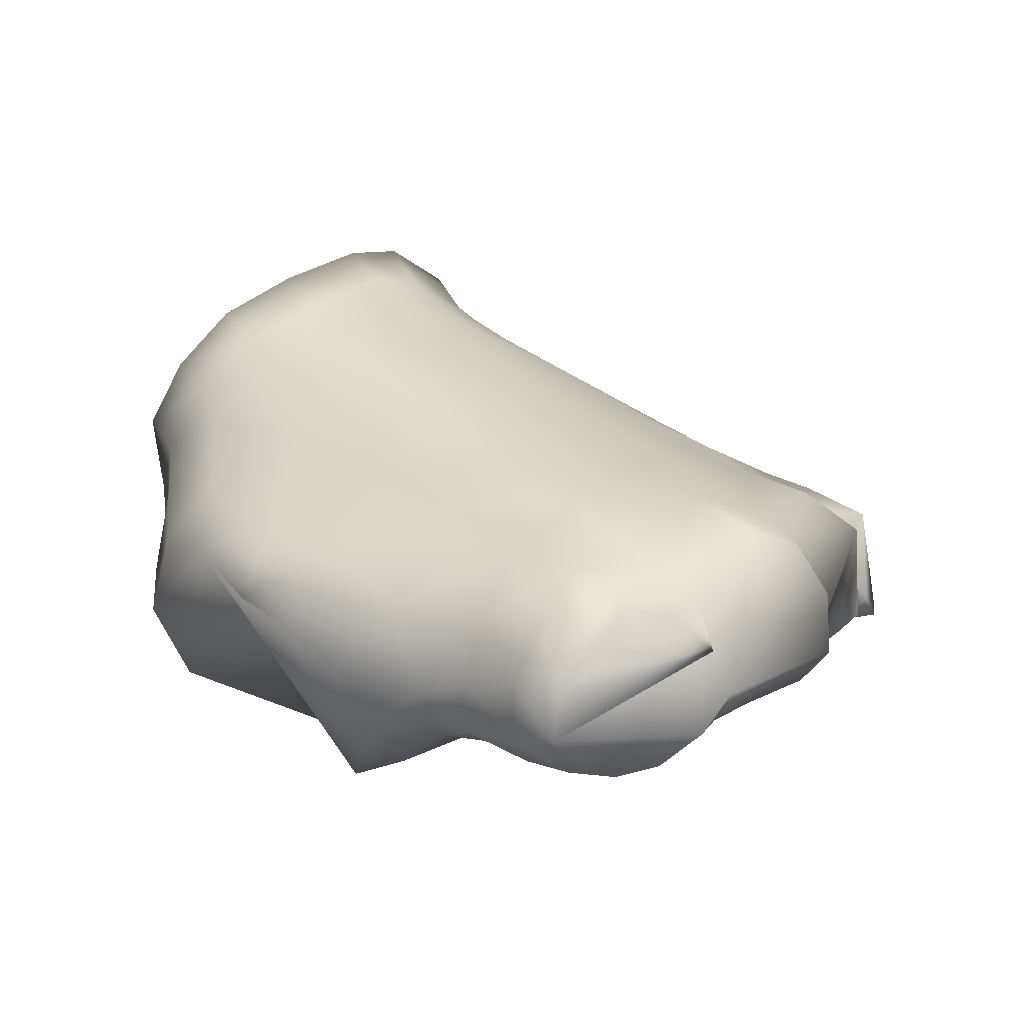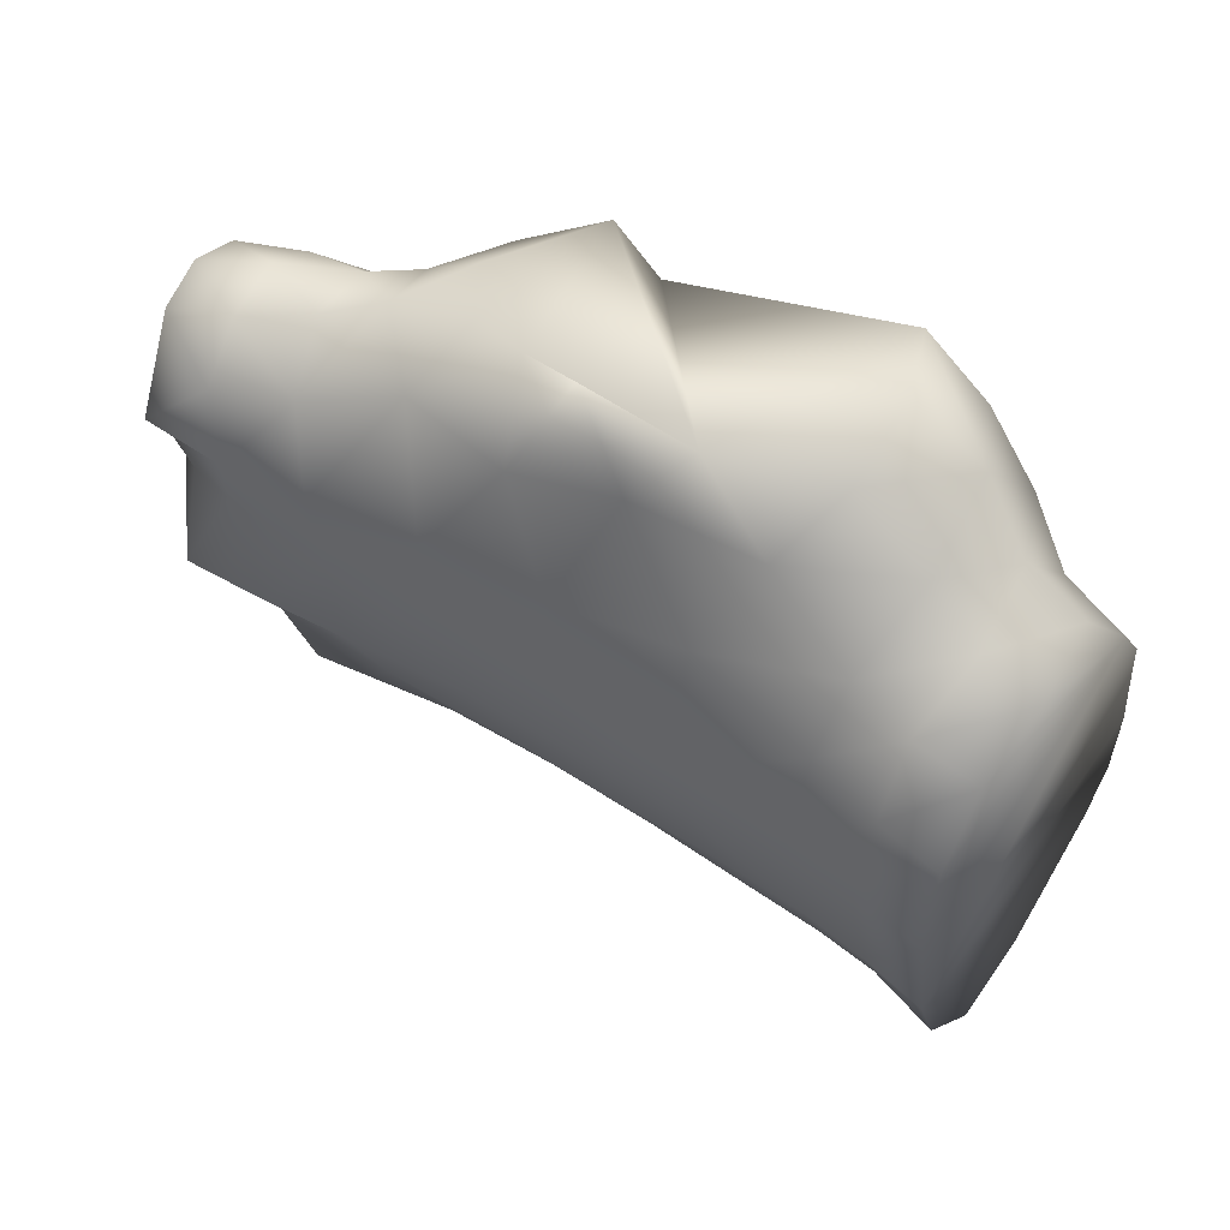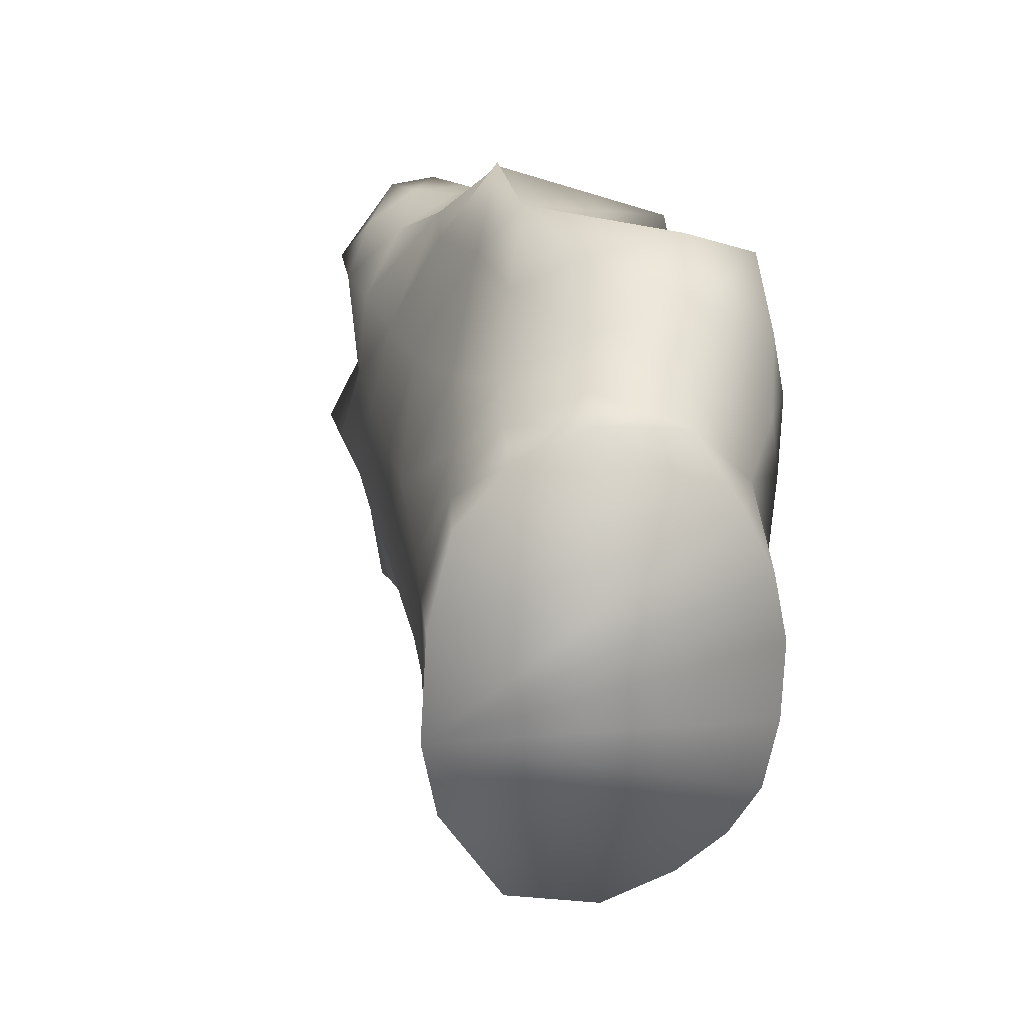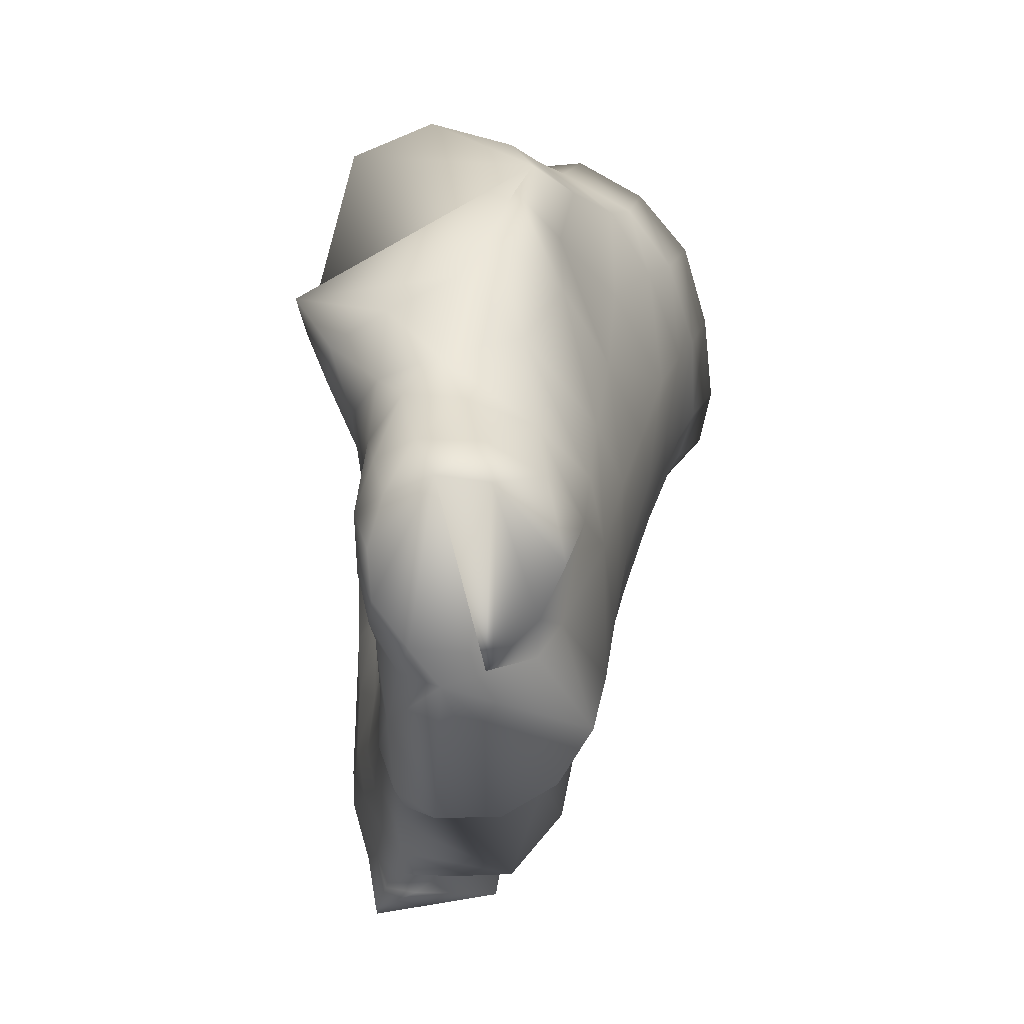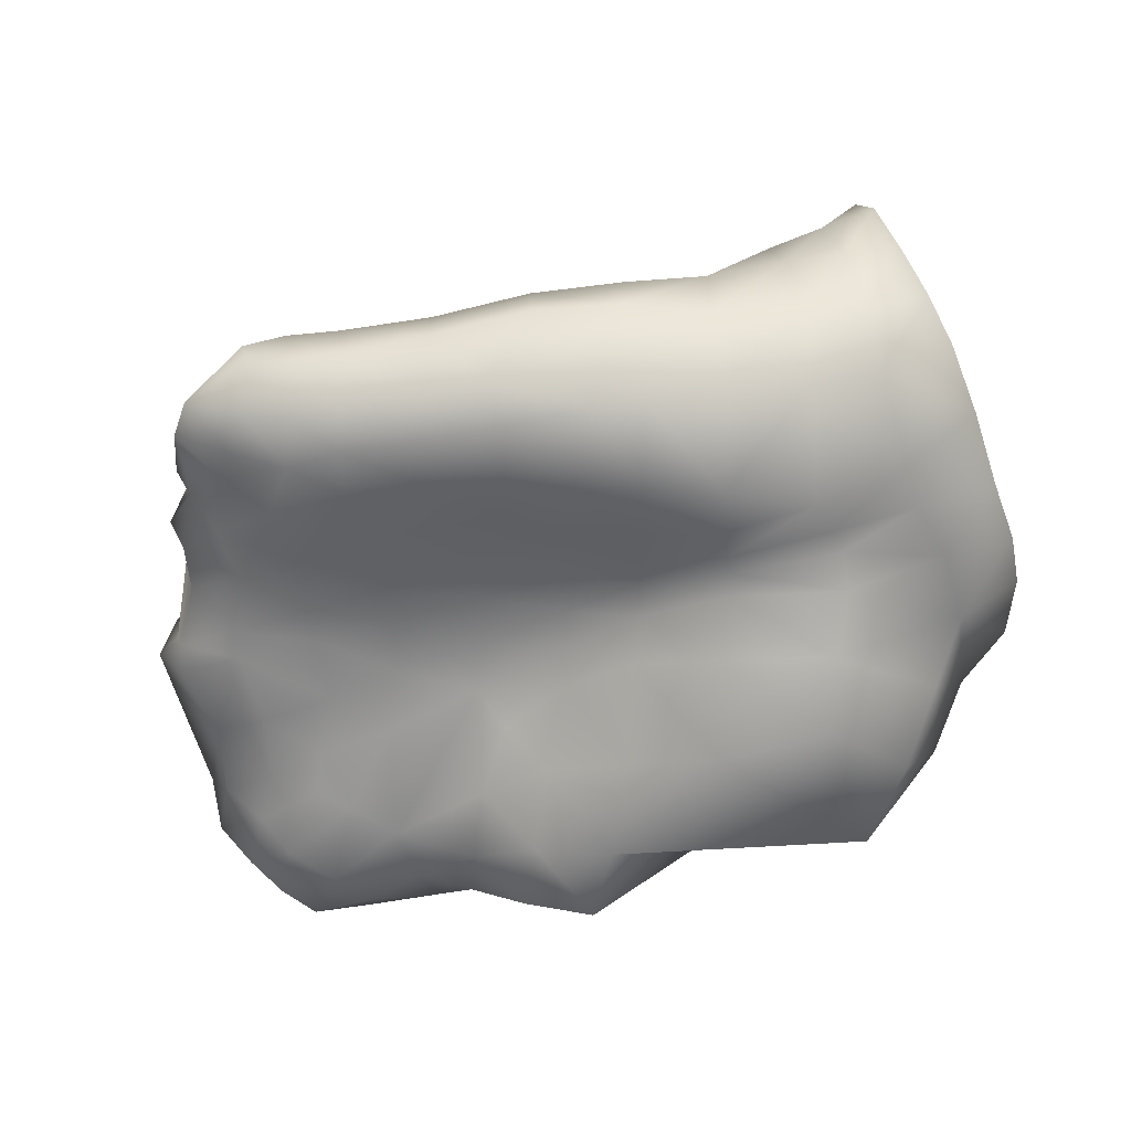
<metadata>
{"format":"obj","ext":"obj","renderer":"f3d","projection":"perspective","resolution":1024,"background":"white","views":[{"elev":22.0,"azim":52.8,"up":"+Y"},{"elev":62.7,"azim":-156.0,"up":"+Z"},{"elev":23.9,"azim":-109.1,"up":"+Z"},{"elev":28.9,"azim":93.6,"up":"+Z"},{"elev":-64.6,"azim":-156.3,"up":"+Y"}]}
</metadata>
<code>
v 0.04997 -0.01914 0.01655
v 0.03934 -0.02335 0.0173
v 0.04576 -0.02634 0.02747
v 0.05559 -0.02236 0.02504
v 0.0151 -0.02354 0.04061
v 0.06071 -0.02122 0.03282
v 0.05158 -0.02661 0.03492
v 0.06142 -0.01386 0.03788
v 0.0688 -0.006927 0.03558
v 0.06824 -0.0144 0.03197
v 0.07572 -0.003626 0.0336
v 0.06222 0.002788 0.03526
v 0.0745 0.005101 0.02951
v 0.05446 0.01524 0.01152
v 0.05076 0.01605 -0.000991
v 0.06665 0.01466 -0.002728
v 0.06896 0.01325 0.01033
v 0.05594 0.01096 -0.01987
v 0.06285 0.01327 -0.01077
v 0.04683 0.01574 -0.009005
v 0.04151 0.01348 -0.01746
v 0.0412 -0.0147 0.002684
v 0.03061 -0.01681 0.001674
v 0.03364 -0.01875 0.006785
v 0.04353 -0.01588 0.00767
v 0.05059 -0.001843 0.04441
v 0.05768 -0.005501 0.04119
v 0.0039 -0.02294 -0.00652
v -0.007966 -0.01703 -0.00416
v -0.007199 -0.01656 0.00168
v 0.00363 -0.02179 -0.001885
v -0.000689 -0.01925 0.02512
v -0.006773 -0.01389 0.01999
v -0.0112 -0.004332 0.0294
v -0.003351 -0.005893 0.03341
v 0.006569 -0.0224 0.03295
v 0.003319 -0.01112 0.03899
v 0.01291 -0.01286 0.0448
v -0.009515 -0.01521 -0.01683
v -0.001198 -0.01974 -0.02032
v -0.002896 -0.000966 -0.02951
v -0.00145 0.009045 -0.02869
v -0.00864 0.007886 -0.02888
v -0.01019 -0.00137 -0.02776
v 0.006815 -0.000636 -0.03162
v 0.008588 0.009937 -0.02786
v 0.06468 -0.01816 0.02538
v 0.05959 -0.01792 0.01692
v 0.08425 -0.0156 0.02243
v 0.07342 -0.01581 0.01909
v 0.07354 -0.01508 0.02642
v 0.08216 -0.0134 0.02841
v 0.06348 -0.01373 -0.0025
v 0.05172 -0.01347 -0.0012
v 0.0548 -0.01371 0.004618
v 0.06787 -0.01463 0.004907
v 0.04745 -0.01628 -0.0144
v 0.05944 -0.01598 -0.01463
v 0.0558 -0.01779 -0.0221
v 0.04777 -0.01853 -0.02057
v 0.08117 -0.01403 -0.01226
v 0.08974 -0.01122 -0.01254
v 0.08882 -0.01001 -0.01568
v 0.07982 -0.01348 -0.01566
v -0.0157 0.00786 -0.02862
v -0.01695 -0.00132 -0.02521
v 0.0462 0.003174 -0.03693
v 0.04019 -0.004687 -0.04185
v 0.05104 -0.006924 -0.04552
v 0.05433 0.001777 -0.03935
v 0.001716 0.01675 -0.0224
v -0.005801 0.01665 -0.0247
v 0.01462 -0.001668 0.04258
v 0.00443 0.001505 0.03653
v -0.002696 0.00486 0.03213
v -0.01031 0.007129 0.03102
v 0.07694 -0.01605 0.01289
v 0.05317 -0.01568 0.01016
v 0.03939 -0.01475 -0.00197
v 0.03458 -0.02282 -0.03114
v 0.02399 -0.02311 -0.0294
v 0.02971 -0.02315 -0.02052
v 0.03783 -0.0222 -0.02396
v 0.03975 -0.0144 -0.04286
v 0.04291 -0.02024 -0.03863
v 0.05243 -0.02037 -0.04041
v 0.04996 -0.01548 -0.04503
v 0.04352 0.000598 0.04693
v -0.003643 -0.01112 -0.02662
v -0.01029 -0.01023 -0.02279
v -0.01792 -0.007521 -0.02058
v 0.01723 -0.02104 -0.001173
v 0.003377 -0.0213 0.001468
v 0.004467 -0.02224 0.00626
v 0.01837 -0.02115 0.001684
v 0.02716 -0.02828 0.01902
v 0.01331 -0.02749 0.02165
v -0.008038 -0.0157 0.009849
v -0.01701 -0.01447 0.003641
v -0.0166 -0.01273 0.01244
v -0.01799 -0.01372 -0.006135
v -0.01836 -0.01159 -0.01484
v -0.01367 0.01946 -0.0263
v -0.01515 -0.009371 0.02021
v 0.08429 -0.000238 0.03231
v 0.08386 -0.00826 0.03223
v 0.07395 -0.0108 0.03293
v 0.01347 -0.02397 -0.01289
v 0.008683 -0.02154 -0.02427
v 0.08819 -0.01487 0.01669
v 0.09755 -0.008138 0.01265
v 0.09458 -0.01249 0.01697
v 0.08296 -0.01174 -0.02282
v 0.07563 -0.0146 -0.02298
v 0.08366 0.00867 0.007979
v 0.08157 0.01111 0.02077
v 0.0711 0.01139 0.02102
v 0.06037 -0.01455 -0.009242
v 0.07101 -0.01494 -0.0113
v 0.06987 -0.0152 -0.01529
v 0.08052 -0.01523 0.00941
v 0.08967 -0.01355 0.01092
v 0.08539 -0.01342 0.006064
v 0.07729 -0.01448 0.004614
v 0.02801 -0.001939 -0.03891
v 0.02718 -0.01339 -0.0404
v 0.0489 -0.01424 -0.007829
v 0.05739 0.01178 0.02112
v 0.03753 -0.01549 -0.00706
v 0.07155 0.002369 -0.03128
v 0.07277 -0.0034 -0.03446
v 0.07927 -0.003297 -0.03342
v 0.07942 0.002401 -0.03275
v 0.0926 -0.01306 0.02252
v 0.09057 -0.0113 0.02847
v 0.09176 -0.00545 0.0318
v 0.02727 0.0167 -0.015
v 0.02347 0.01281 -0.0247
v 0.03751 0.009494 -0.02737
v 0.0507 0.006922 -0.0304
v 0.06324 0.003125 -0.03219
v 0.06764 0.009685 -0.023
v 0.0335 0.006238 -0.03354
v 0.09338 0.000316 0.007307
v 0.09111 0.006374 0.01304
v 0.08955 0.006062 0.00692
v 0.03594 -0.01826 -0.01377
v 0.001125 0.02083 0.01955
v 0.001137 0.02466 0.007318
v 0.009579 0.02265 0.008865
v 0.009676 0.01784 0.0218
v 0.07521 -0.01474 -0.02971
v 0.08125 -0.01164 -0.02854
v 0.08174 -0.009677 -0.03175
v 0.0764 -0.01341 -0.03529
v 0.02021 0.01022 -0.02889
v 0.05743 -0.007644 -0.04787
v 0.05991 0.000297 -0.04269
v 0.01113 0.01571 -0.0219
v 0.01433 0.01973 -0.01357
v 0.004822 0.0217 -0.0131
v 0.07909 0.009904 -0.01243
v 0.03198 0.01835 -0.007893
v 0.01781 0.02074 -0.006801
v 0.006585 0.02315 -0.005906
v -0.001481 0.02533 -0.006044
v -0.002626 0.02334 -0.01389
v -0.01096 0.0267 -0.01538
v -0.009449 0.02816 -0.006321
v 0.02097 0.02108 0.001851
v 0.02442 0.02003 0.01181
v 0.03458 0.01853 0.000386
v 0.0392 0.01746 0.01047
v 0.07798 0.01395 -0.002958
v 0.04199 0.01282 0.02235
v 0.0933 -0.009848 0.006535
v 0.02531 0.01315 0.02509
v 0.04879 0.007044 0.03573
v 0.03587 0.006031 0.03748
v 0.008401 0.01223 0.03049
v 0.01973 0.007142 0.03774
v -0.007745 0.01623 0.02693
v 0.000687 0.01466 0.02786
v 0.02956 0.002087 0.04515
v -0.006836 0.0232 0.01887
v 0.02569 -0.02017 -0.01047
v 0.02743 -0.01805 -0.005692
v 0.01781 -0.02272 -0.02764
v 0.02253 -0.02342 -0.01702
v 0.09353 -0.005942 -0.01377
v 0.09052 -0.004617 -0.0147
v 0.01671 -0.0213 -0.003549
v 0.01613 -0.02211 -0.007225
v 0.01669 -0.001372 -0.03536
v 0.01652 -0.01285 -0.03648
v 0.09197 0.00103 0.03119
v 0.08426 0.006757 0.02803
v 0.09649 -0.004632 0.006893
v 0.008929 -0.02506 0.01303
v 0.02175 -0.02379 0.008296
v 0.07282 -0.01434 -0.002276
v 0.08907 0.008558 -0.01139
v 0.08857 0.01273 -0.0035
v 0.08257 -0.01347 -0.002499
v 0.09177 0.009363 0.02086
v 0.0669 -0.01748 -0.02287
v 0.08267 0.006499 -0.01625
v 0.0919 0.001949 -0.01442
v 0.05616 -0.01579 -0.04641
v -0.007558 0.02668 0.006909
v 0.007152 -0.01276 -0.03117
v 0.02903 -0.01698 -0.002581
v 0.08954 -0.01182 -0.00287
v 0.06616 2.7e-05 -0.03674
v 0.07593 0.008631 -0.02565
v 0.07139 -0.000223 -0.04252
v 0.06152 -0.01477 -0.04781
v 0.06386 -0.0182 -0.04349
v 0.07029 -0.01648 -0.04754
v 0.06823 -0.01767 -0.03995
v 0.07113 -0.0162 -0.03671
v 0.07476 -0.01461 -0.03948
v 0.07356 -0.01619 -0.04406
v 0.07752 -0.0103 -0.03788
v 0.06191 -0.01137 -0.04982
v 0.05805 -0.0199 -0.04134
v 0.06173 -0.0203 -0.03599
v 0.05452 -0.02133 -0.03552
v 0.04471 -0.02215 -0.03345
v 0.03437 -0.02047 -0.03659
v 0.04667 -0.02107 -0.02704
v 0.0566 -0.02027 -0.02966
v 0.06679 -0.01812 -0.03073
v 0.04025 -0.01924 -0.01893
f 2 1 3
f 1 4 3
f 6 7 4
f 7 3 4
f 9 8 10
f 8 6 10
f 11 13 9
f 13 12 9
f 15 14 16
f 14 17 16
f 19 18 20
f 18 21 20
f 23 22 24
f 22 25 24
f 28 31 29
f 31 30 29
f 32 35 33
f 35 34 33
f 36 5 37
f 5 38 37
f 39 40 29
f 40 28 29
f 42 41 43
f 41 44 43
f 46 45 42
f 45 41 42
f 47 4 48
f 4 1 48
f 50 49 51
f 49 52 51
f 54 53 55
f 53 56 55
f 58 57 59
f 57 60 59
f 62 61 63
f 61 64 63
f 43 44 65
f 44 66 65
f 68 67 69
f 67 70 69
f 71 42 72
f 42 43 72
f 38 73 37
f 73 74 37
f 35 75 34
f 75 76 34
f 77 50 56
f 50 55 56
f 10 6 47
f 6 4 47
f 22 55 25
f 55 78 25
f 79 54 22
f 54 55 22
f 81 80 82
f 80 83 82
f 84 87 85
f 87 86 85
f 41 89 44
f 89 90 44
f 44 90 66
f 90 91 66
f 93 92 94
f 92 95 94
f 31 93 30
f 93 98 30
f 30 98 99
f 98 100 99
f 29 30 101
f 30 99 101
f 29 101 39
f 101 102 39
f 105 11 106
f 11 107 106
f 28 40 108
f 40 109 108
f 110 49 77
f 49 50 77
f 63 64 113
f 64 114 113
f 115 17 116
f 17 117 116
f 119 118 120
f 118 58 120
f 122 121 123
f 121 124 123
f 68 69 84
f 69 87 84
f 84 126 68
f 126 125 68
f 127 118 54
f 118 53 54
f 128 12 117
f 12 13 117
f 54 79 127
f 79 129 127
f 106 107 52
f 107 51 52
f 131 130 132
f 130 133 132
f 138 137 139
f 137 21 139
f 140 18 141
f 18 142 141
f 67 68 143
f 68 125 143
f 144 146 145
f 146 115 145
f 127 129 57
f 129 147 57
f 118 127 58
f 127 57 58
f 149 148 150
f 148 151 150
f 152 155 153
f 155 154 153
f 18 140 21
f 140 139 21
f 117 17 128
f 17 14 128
f 140 67 139
f 67 143 139
f 156 138 143
f 138 139 143
f 157 69 158
f 69 70 158
f 160 159 161
f 159 71 161
f 162 142 19
f 142 18 19
f 137 163 21
f 163 20 21
f 163 137 164
f 137 160 164
f 164 160 165
f 160 161 165
f 167 166 161
f 166 165 161
f 137 138 160
f 138 159 160
f 72 167 71
f 167 161 71
f 150 171 170
f 170 171 172
f 171 173 172
f 172 173 15
f 173 14 15
f 16 17 174
f 17 115 174
f 173 175 14
f 175 128 14
f 111 122 176
f 122 123 176
f 150 165 149
f 165 166 149
f 177 171 151
f 171 150 151
f 178 175 179
f 175 177 179
f 180 74 181
f 74 73 181
f 182 76 183
f 76 75 183
f 177 181 179
f 181 184 179
f 185 182 148
f 182 183 148
f 186 147 187
f 147 129 187
f 188 81 189
f 81 82 189
f 62 63 190
f 63 191 190
f 93 31 92
f 31 192 92
f 193 192 28
f 192 31 28
f 194 125 195
f 125 126 195
f 49 110 134
f 110 112 134
f 52 49 135
f 49 134 135
f 136 106 135
f 106 52 135
f 106 136 105
f 136 196 105
f 105 196 197
f 94 95 199
f 95 200 199
f 181 177 180
f 177 151 180
f 124 56 201
f 56 53 201
f 121 77 124
f 77 56 124
f 203 202 174
f 202 162 174
f 201 204 124
f 204 123 124
f 102 91 39
f 91 90 39
f 116 197 205
f 206 114 120
f 114 64 120
f 119 61 201
f 61 204 201
f 162 202 207
f 202 208 207
f 69 157 87
f 157 209 87
f 120 64 119
f 64 61 119
f 190 191 208
f 191 207 208
f 141 70 140
f 70 67 140
f 111 176 198
f 11 105 13
f 105 197 13
f 173 171 175
f 171 177 175
f 197 116 13
f 116 117 13
f 188 195 81
f 195 126 81
f 89 41 211
f 41 45 211
f 187 129 212
f 129 79 212
f 181 73 184
f 40 89 109
f 89 211 109
f 212 79 23
f 79 22 23
f 204 213 123
f 213 176 123
f 111 112 122
f 112 110 122
f 141 130 214
f 130 131 214
f 122 110 121
f 110 77 121
f 115 116 145
f 116 205 145
f 93 94 98
f 94 33 98
f 98 33 100
f 33 104 100
f 94 199 33
f 199 32 33
f 175 178 128
f 178 12 128
f 118 119 53
f 119 201 53
f 154 155 132
f 155 131 132
f 39 90 40
f 90 89 40
f 130 215 133
f 33 34 104
f 174 115 203
f 115 146 203
f 174 162 16
f 162 19 16
f 16 19 15
f 19 20 15
f 15 20 172
f 20 163 172
f 220 223 221
f 223 222 221
f 224 155 222
f 155 221 222
f 218 219 220
f 219 223 220
f 216 214 131
f 131 155 224
f 172 163 170
f 163 164 170
f 164 165 170
f 165 150 170
f 62 213 61
f 213 204 61
f 207 215 162
f 215 142 162
f 214 158 141
f 158 70 141
f 113 114 153
f 114 152 153
f 120 58 206
f 58 59 206
f 87 209 86
f 209 226 86
f 226 209 218
f 209 217 218
f 220 227 218
f 227 226 218
f 227 228 226
f 228 86 226
f 228 229 86
f 229 85 86
f 126 84 230
f 84 85 230
f 229 80 85
f 80 230 85
f 231 83 229
f 83 80 229
f 229 228 231
f 228 232 231
f 228 227 232
f 227 233 232
f 155 152 221
f 152 233 221
f 147 234 57
f 234 60 57
f 80 81 230
f 81 126 230
f 141 142 130
f 142 215 130
f 233 152 206
f 152 114 206
f 233 227 221
f 227 220 221
f 217 209 225
f 209 157 225
f 59 232 206
f 232 233 206
f 232 59 231
f 59 60 231
f 83 231 234
f 231 60 234
f 234 147 83
f 147 82 83
f 189 82 186
f 82 147 186
f 108 193 28
f 25 78 1
f 78 48 1
f 24 25 2
f 25 1 2
f 199 200 97
f 200 96 97
f 78 55 48
f 55 50 48
f 48 50 47
f 50 51 47
f 47 51 10
f 51 107 10
f 10 107 9
f 107 11 9
f 12 27 9
f 27 8 9
f 27 12 26
f 12 178 26
f 26 178 88
f 178 179 88
f 88 179 184
f 2 96 24
f 96 200 24
f 24 200 23
f 200 95 23
f 23 95 212
f 95 92 212
f 212 92 187
f 92 192 187
f 187 192 186
f 192 193 186
f 186 193 189
f 193 108 189
f 189 108 188
f 108 109 188
f 199 97 32
f 97 36 32
f 36 37 32
f 37 35 32
f 75 35 74
f 35 37 74
f 183 75 180
f 75 74 180
f 148 183 151
f 183 180 151
f 195 188 211
f 188 109 211
f 194 195 45
f 195 211 45
f 194 156 125
f 156 143 125
f 46 159 156
f 159 138 156
f 45 46 194
f 46 156 194
f 159 46 71
f 46 42 71
f 72 43 103
f 43 65 103
f 167 72 168
f 72 103 168
f 166 167 169
f 167 168 169
f 149 166 210
f 166 169 210
f 148 149 185
f 149 210 185
f 5 36 97
f 5 97 96
f 96 2 3
f 5 96 3
f 184 73 38
f 7 6 8
f 7 8 27
f 7 27 26
f 184 38 5
f 184 5 3
f 184 3 7
f 184 7 26
f 184 26 88
f 104 34 76
f 104 76 182
f 104 182 185
f 104 185 210
f 104 210 169
f 100 104 169
f 99 100 169
f 101 99 169
f 102 101 169
f 91 102 169
f 66 91 169
f 65 66 169
f 103 65 169
f 103 169 168
f 133 215 207
f 133 207 191
f 191 63 113
f 133 191 113
f 133 113 153
f 153 154 132
f 133 153 132
f 205 197 196
f 213 62 190
f 198 176 213
f 198 213 190
f 198 190 208
f 198 208 202
f 198 202 203
f 198 203 146
f 145 205 196
f 144 145 196
f 136 135 134
f 111 198 146
f 144 196 136
f 136 134 112
f 136 112 111
f 136 111 146
f 146 144 136
f 219 218 217
f 158 214 216
f 216 131 224
f 157 158 216
f 219 217 225
f 225 157 216
f 219 225 216
f 219 216 224
f 224 222 223
f 219 224 223

</code>
